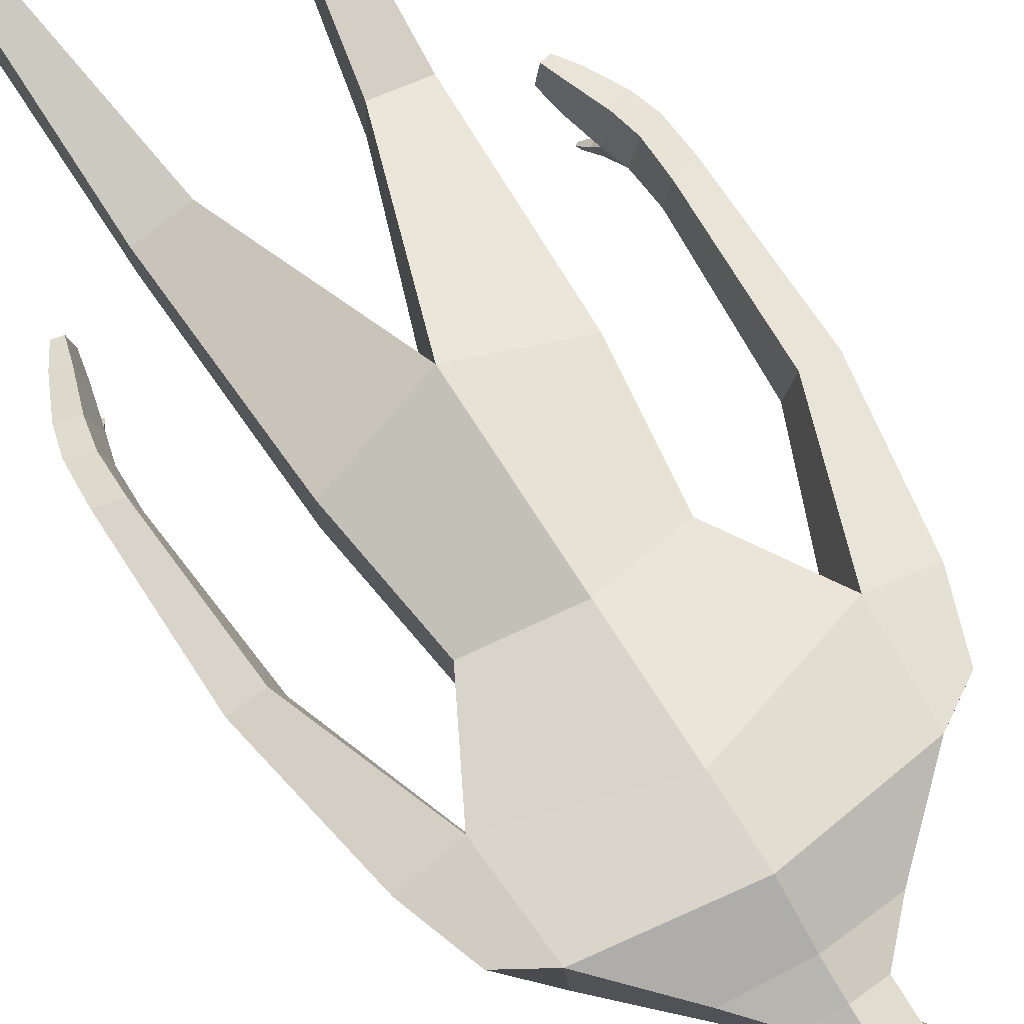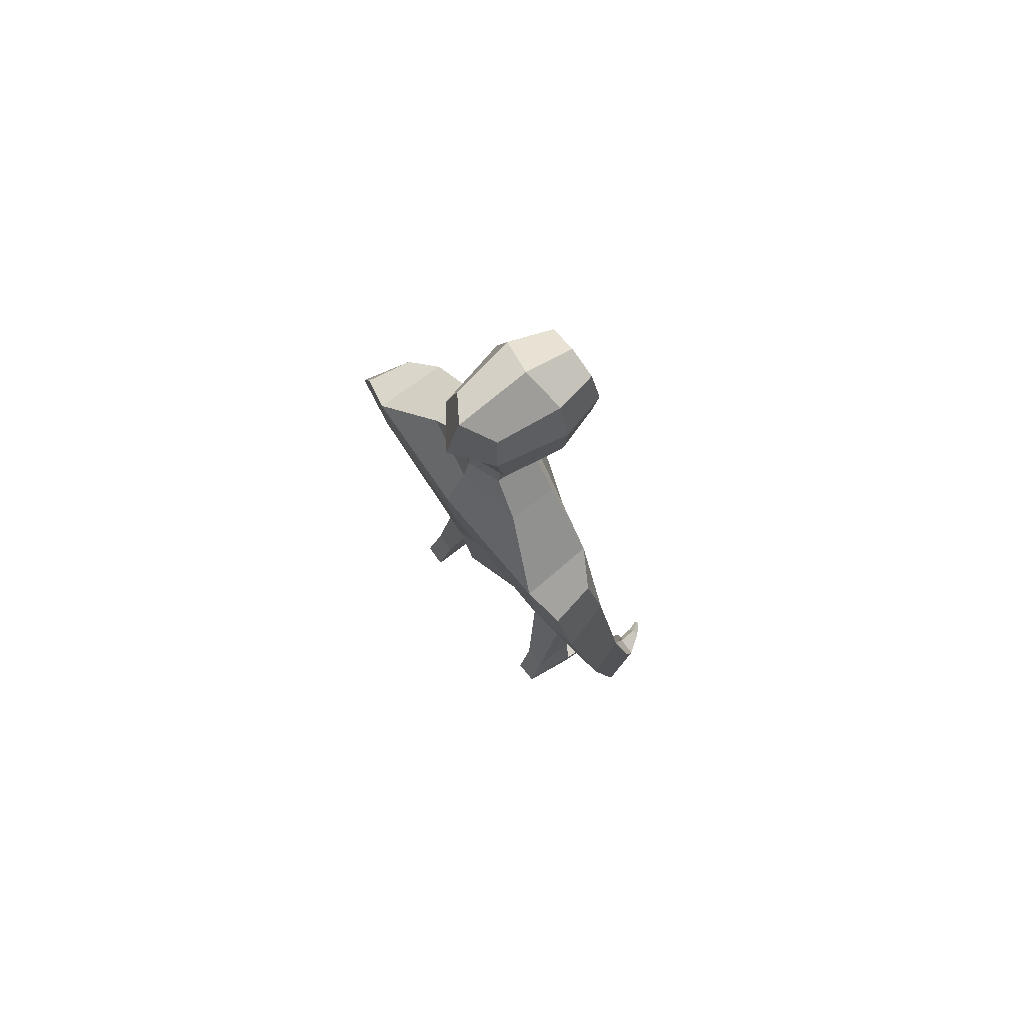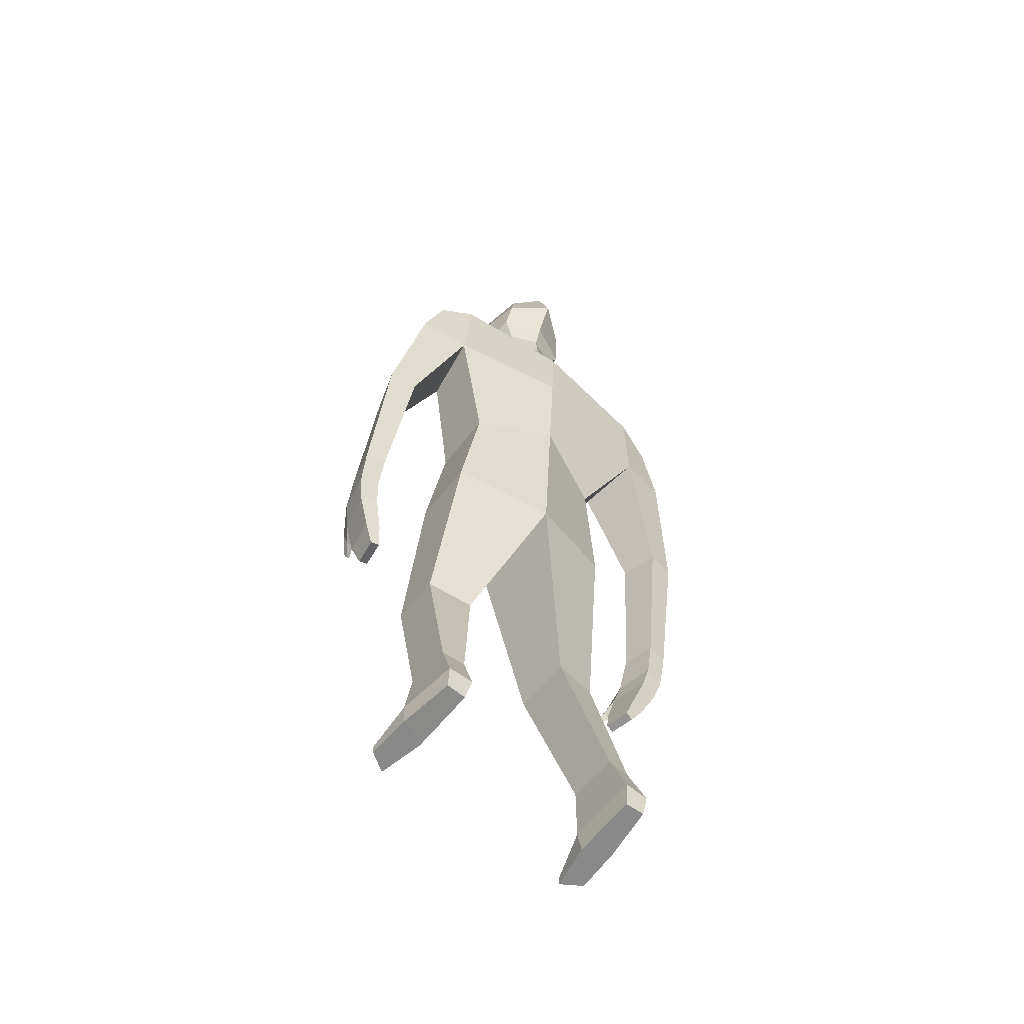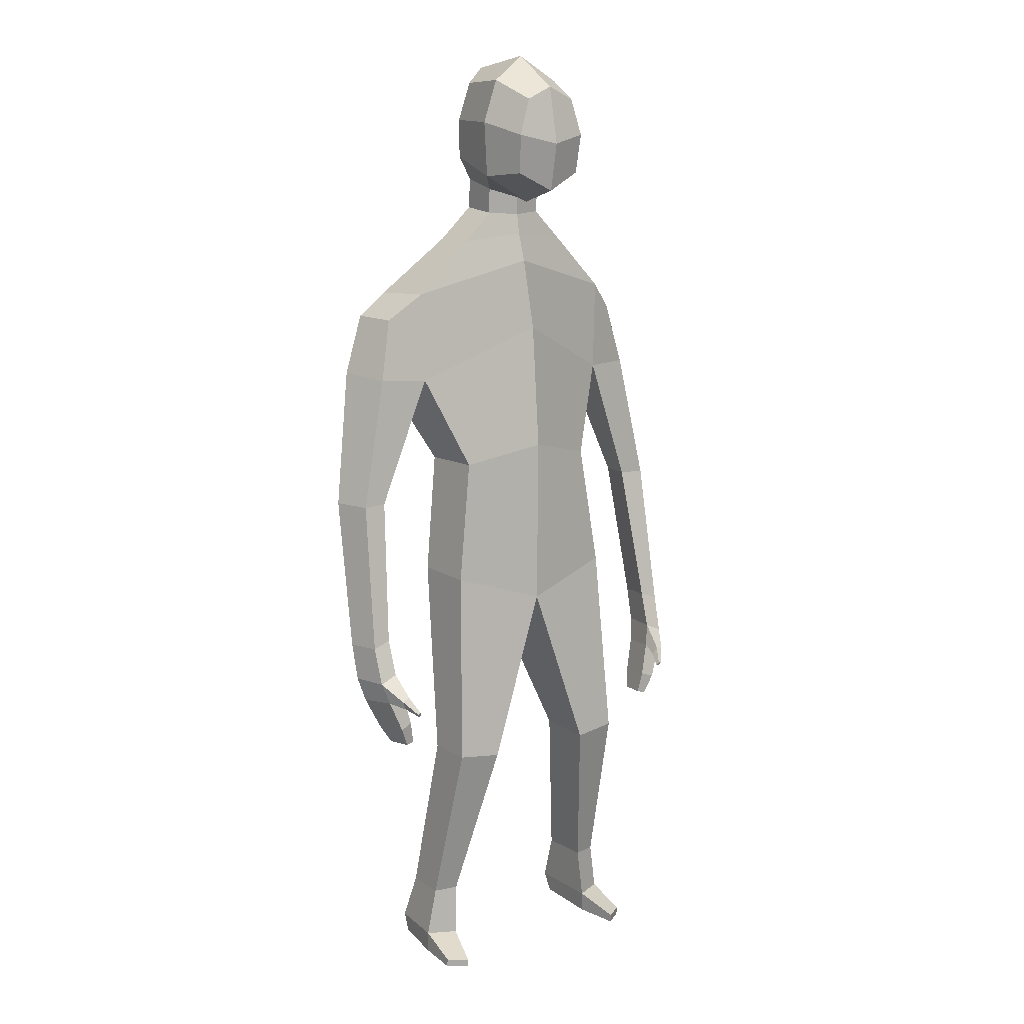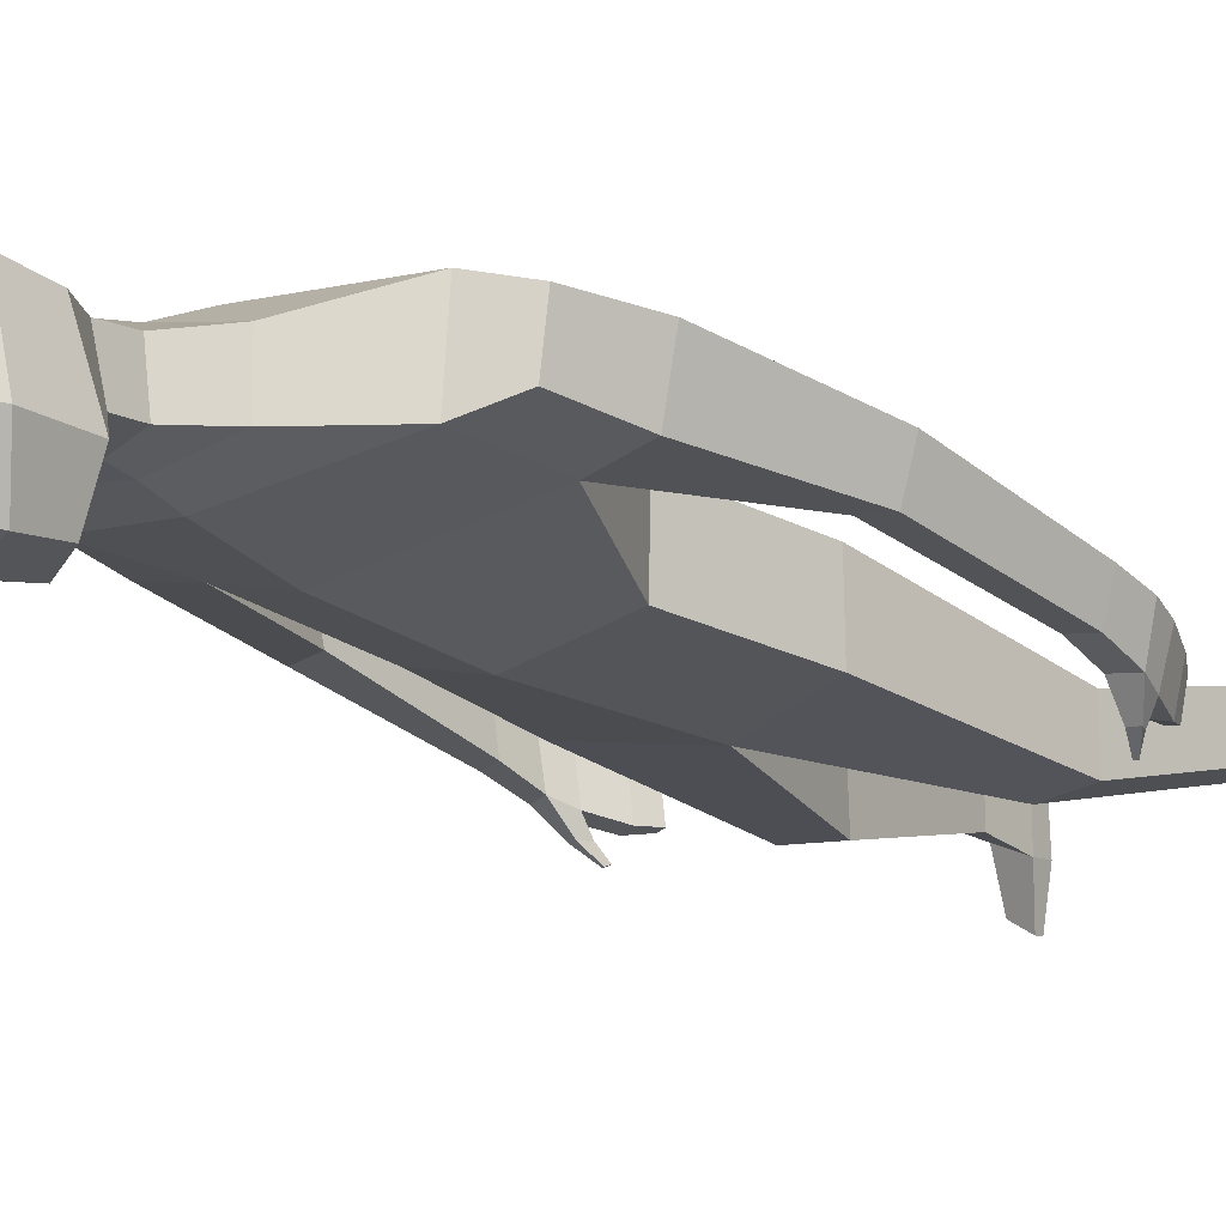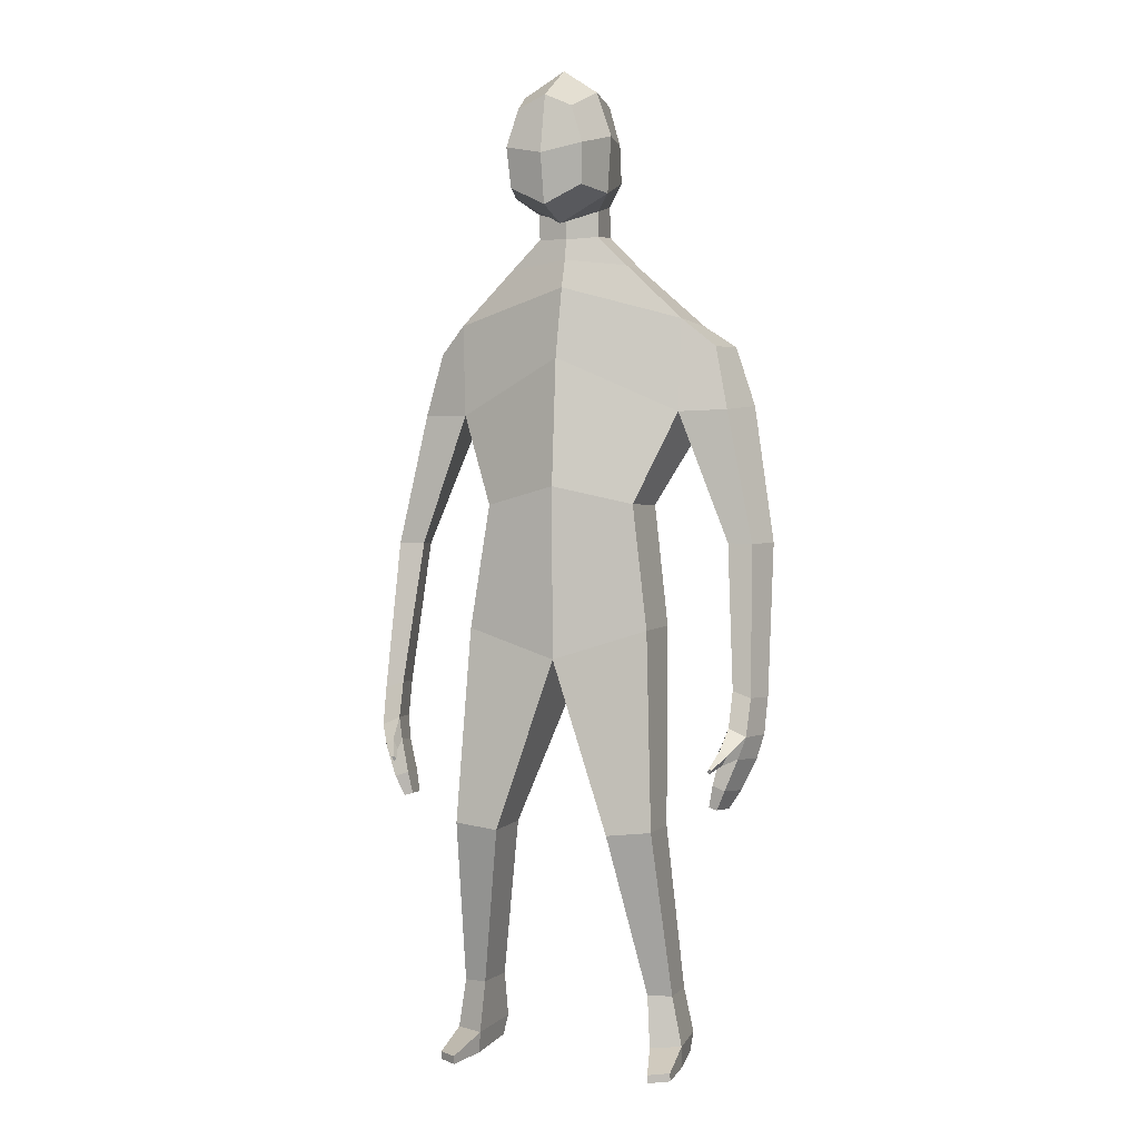
<metadata>
{"format":"obj","ext":"obj","renderer":"f3d","projection":"perspective","resolution":1024,"background":"white","views":[{"elev":73.2,"azim":148.2,"up":"+Z"},{"elev":77.0,"azim":52.4,"up":"+Y"},{"elev":-60.0,"azim":-39.2,"up":"+Y"},{"elev":11.5,"azim":144.0,"up":"+Y"},{"elev":-16.9,"azim":-139.6,"up":"+Z"},{"elev":1.1,"azim":-159.2,"up":"+Y"}]}
</metadata>
<code>
o Cube
v 1.032 1.321 -0.1981
v 0.6725 -0.2949 -0.4455
v 1.06 1.299 0.4143
v 0.6884 -0.2932 0.1192
v 0 1.607 -0.4077
v 0 -0.1379 -0.6443
v -0 1.451 0.4855
v 0 -0.1445 0.3934
v 0.8221 -1.384 -0.512
v 0.8305 -1.362 0.04719
v 0 -1.642 -0.6265
v 0 -1.578 0.2968
v 0.9057 -3.104 -0.6436
v 0.911 -3.094 -0.2238
v 0.5105 -3.147 -0.6752
v 0.5142 -3.129 -0.1594
v 1.057 -5.017 -0.2451
v 1.004 -4.999 0.2629
v 0.8012 -5.022 -0.359
v 0.7885 -5.001 0.2701
v 1.007 0.5139 -0.2053
v -0 0.8624 0.4617
v 1.114 0.5156 0.3794
v 0 0.9822 -0.5527
v 1.3 1.082 -0.04816
v 1.372 1.101 0.3406
v 1.424 0.5276 -0.1216
v 1.554 0.5755 0.3061
v 1.543 -2.205 -0.4712
v 1.606 -2.211 -0.1352
v 1.7 -2.274 -0.4787
v 1.772 -2.273 -0.1603
v 1.425 -2.686 -0.5438
v 1.475 -2.706 -0.2411
v 1.538 -2.728 -0.5663
v 1.597 -2.749 -0.2665
v 1.667 -0.6359 -0.1833
v 1.442 -0.6313 -0.1521
v 1.772 -0.6285 0.1378
v 1.524 -0.6394 0.1754
v 1.051 -5.206 -0.2324
v 0.9879 -5.173 0.226
v 0.8205 -5.212 -0.3354
v 0.8163 -5.175 0.2199
v 1.069 -5.159 -0.6099
v 0.9013 -5.164 -0.7176
v 1.07 -5.23 -0.6035
v 0.9023 -5.235 -0.7113
v 0.7627 -4.575 0.1211
v 0.9675 -4.576 0.107
v 0.7682 -4.572 -0.3222
v 0.9782 -4.577 -0.2696
v 0.5341 1.803 0.1865
v 0 1.857 0.2966
v 0.538 1.798 -0.2246
v 0 1.858 -0.3275
v 0.2623 2.096 0.1302
v 0 2.123 0.2384
v 0.2747 2.057 -0.2246
v 0 2.039 -0.297
v 0.3654 2.572 0.1331
v 0 2.599 0.2856
v 0.4281 2.402 -0.4074
v 0 2.16 -0.443
v 0.3308 2.918 0.1904
v 0 2.942 0.4414
v 0.4627 2.893 -0.416
v 0.2546 3.26 0.1246
v 0 3.409 0.2941
v 0.3366 3.275 -0.4257
v 0 3.5 -0.3475
v -0 2.271 -0.8287
v 0.3236 2.433 -0.7835
v 0 2.7 -0.9116
v 0.3473 2.779 -0.8273
v 0 3.213 -0.8057
v 0.2436 3.102 -0.8116
v 0 2.377 0.2154
v 0 2.199 -0.2912
v 0.2798 2.278 -0.238
v 0.2645 2.363 0.1078
v 1.387 -2.878 -0.5231
v 1.425 -2.889 -0.2955
v 1.46 -2.898 -0.5347
v 1.502 -2.908 -0.3076
v 1.566 -2.427 -0.1854
v 1.719 -2.482 -0.2113
v 1.495 -2.395 -0.5157
v 1.643 -2.456 -0.5286
v 1.483 -2.534 -0.7659
v 1.459 -2.521 -0.7662
v 1.44 -2.551 -0.7511
v 1.463 -2.565 -0.7515
v 1.515 -2.389 -0.6593
v 1.477 -2.47 -0.6512
v 1.584 -2.419 -0.6577
v 1.541 -2.503 -0.6522
v 1.714 -1.948 -0.3851
v 1.787 -1.954 -0.09743
v 1.604 -1.903 -0.07052
v 1.551 -1.892 -0.372
v -1.032 1.321 -0.1981
v -0.6725 -0.2949 -0.4455
v -1.06 1.299 0.4143
v -0.6884 -0.2932 0.1192
v -0.8221 -1.384 -0.512
v -0.8305 -1.362 0.04719
v -0.9057 -3.104 -0.6436
v -0.911 -3.094 -0.2238
v -0.5105 -3.147 -0.6752
v -0.5142 -3.129 -0.1594
v -1.057 -5.017 -0.2451
v -1.004 -4.999 0.2629
v -0.8012 -5.022 -0.359
v -0.7885 -5.001 0.2701
v -1.007 0.5139 -0.2053
v -1.114 0.5156 0.3794
v -1.3 1.082 -0.04816
v -1.372 1.101 0.3406
v -1.424 0.5276 -0.1216
v -1.554 0.5755 0.3061
v -1.543 -2.205 -0.4712
v -1.606 -2.211 -0.1352
v -1.7 -2.274 -0.4787
v -1.772 -2.273 -0.1603
v -1.425 -2.686 -0.5438
v -1.475 -2.706 -0.2411
v -1.538 -2.728 -0.5663
v -1.597 -2.749 -0.2665
v -1.667 -0.6359 -0.1833
v -1.442 -0.6313 -0.1521
v -1.772 -0.6285 0.1378
v -1.524 -0.6394 0.1754
v -1.051 -5.206 -0.2324
v -0.9879 -5.173 0.226
v -0.8205 -5.212 -0.3354
v -0.8163 -5.175 0.2199
v -1.069 -5.159 -0.6099
v -0.9013 -5.164 -0.7176
v -1.07 -5.23 -0.6035
v -0.9023 -5.235 -0.7113
v -0.7627 -4.575 0.1211
v -0.9675 -4.576 0.107
v -0.7682 -4.572 -0.3222
v -0.9782 -4.577 -0.2696
v -0.5341 1.803 0.1865
v -0.538 1.798 -0.2246
v -0.2623 2.096 0.1302
v -0.2747 2.057 -0.2246
v -0.3654 2.572 0.1331
v -0.4281 2.402 -0.4074
v -0.3308 2.918 0.1904
v -0.4627 2.893 -0.416
v -0.2546 3.26 0.1246
v -0.3366 3.275 -0.4257
v -0.3236 2.433 -0.7835
v -0.3473 2.779 -0.8273
v -0.2436 3.102 -0.8116
v -0.2798 2.278 -0.238
v -0.2645 2.363 0.1078
v -1.387 -2.878 -0.5231
v -1.425 -2.889 -0.2955
v -1.46 -2.898 -0.5347
v -1.502 -2.908 -0.3076
v -1.566 -2.427 -0.1854
v -1.719 -2.482 -0.2113
v -1.495 -2.395 -0.5157
v -1.643 -2.456 -0.5286
v -1.483 -2.534 -0.7659
v -1.459 -2.521 -0.7662
v -1.44 -2.551 -0.7511
v -1.463 -2.565 -0.7515
v -1.515 -2.389 -0.6593
v -1.477 -2.47 -0.6512
v -1.584 -2.419 -0.6577
v -1.541 -2.503 -0.6522
v -1.714 -1.948 -0.3851
v -1.787 -1.954 -0.09743
v -1.604 -1.903 -0.07052
v -1.551 -1.892 -0.372
f 130 132 121 120
f 147 146 148 149
f 7 3 53 54
f 14 13 9 10
f 85 36 34 83
f 16 15 51 49
f 51 19 20 49
f 27 21 1 25
f 2 4 10 9
f 27 28 39 37
f 5 24 116 102
f 25 1 3 26
f 111 109 143 142
f 49 50 14 16
f 14 10 12 16
f 2 6 24 21
f 71 70 77 76
f 20 18 50 49
f 115 113 135 137
f 6 2 9 11
f 87 32 30 86
f 40 23 21 38
f 17 41 47 45
f 151 156 72 64
f 52 13 14 50
f 12 11 15 16
f 24 6 103 116
f 18 17 52 50
f 46 45 47 48
f 15 13 52 51
f 146 104 7 54
f 41 17 18 42
f 20 19 43 44
f 23 4 2 21
f 57 58 54 53
f 52 17 19 51
f 68 65 67 70
f 19 17 45 46
f 81 57 59 80
f 107 106 108 109
f 117 105 8 22
f 23 3 7 22
f 106 107 105 103
f 143 145 112 113
f 29 31 96 94
f 11 12 111 110
f 104 117 22 7
f 21 27 37 38
f 28 27 25 26
f 42 18 20 44
f 100 99 39 40
f 32 31 98 99
f 31 29 101 98
f 31 32 87 89
f 98 37 39 99
f 30 32 99 100
f 100 101 29 30
f 82 33 35 84
f 136 134 140 141
f 85 84 35 36
f 88 33 34 86
f 88 89 35 33
f 89 87 36 35
f 173 175 124 122
f 41 43 48 47
f 42 44 43 41
f 65 61 63 67
f 160 148 58 78
f 15 11 9 13
f 71 76 158 155
f 63 64 72 73
f 161 162 164 163
f 53 55 59 57
f 81 78 58 57
f 98 101 38 37
f 70 71 69 68
f 73 75 67 63
f 154 155 153 152
f 79 64 63 80
f 88 86 30 29
f 77 70 67 75
f 148 146 54 58
f 152 66 69 154
f 63 61 81 80
f 160 78 62 150
f 75 74 76 77
f 81 61 62 78
f 157 74 72 156
f 152 150 62 66
f 76 74 157 158
f 75 73 72 74
f 65 66 62 61
f 66 65 68 69
f 153 157 156 151
f 94 95 88 29
f 34 33 82 83
f 85 83 82 84
f 142 144 110 111
f 178 177 124 125
f 95 92 93 97
f 91 92 95 94
f 93 92 91 90
f 120 116 131 130
f 113 112 134 135
f 100 40 38 101
f 137 136 114 115
f 117 104 119 121
f 175 176 168 124
f 102 116 120 118
f 174 176 172 171
f 125 124 168 166
f 123 125 166 165
f 122 123 165 167
f 179 180 131 133
f 116 117 133 131
f 12 107 109 111
f 102 104 146 147
f 143 113 115 142
f 139 138 112 114
f 144 145 108 110
f 134 112 138 140
f 116 103 105 117
f 145 143 109 108
f 144 142 115 114
f 145 144 114 112
f 180 122 124 177
f 96 90 91 94
f 162 127 129 164
f 121 119 118 120
f 110 108 106 11
f 119 104 102 118
f 138 139 141 140
f 131 180 177 130
f 175 169 172 176
f 167 168 176 174
f 3 23 28 26
f 166 129 127 165
f 21 24 5 1
f 129 128 163 164
f 179 123 122 180
f 128 126 161 163
f 167 165 127 126
f 177 178 132 130
f 64 79 159 151
f 160 159 149 148
f 135 134 136 137
f 141 139 114 136
f 125 123 179 178
f 60 56 147 149
f 168 167 126 128
f 97 96 31 89
f 153 151 150 152
f 174 173 122 167
f 173 170 169 175
f 69 71 155 154
f 153 155 158 157
f 159 160 150 151
f 179 133 132 178
f 159 79 60 149
f 174 171 170 173
f 10 4 8 12
f 168 128 129 166
f 102 147 56 5
f 169 170 171 172
f 59 55 56 60
f 106 103 6 11
f 96 97 93 90
f 55 1 5 56
f 161 126 127 162
f 107 12 8 105
f 48 43 19 46
f 87 86 34 36
f 95 97 89 88
f 132 133 117 121
f 39 28 23 40
f 59 60 79 80
f 4 23 22 8
f 3 1 55 53

</code>
